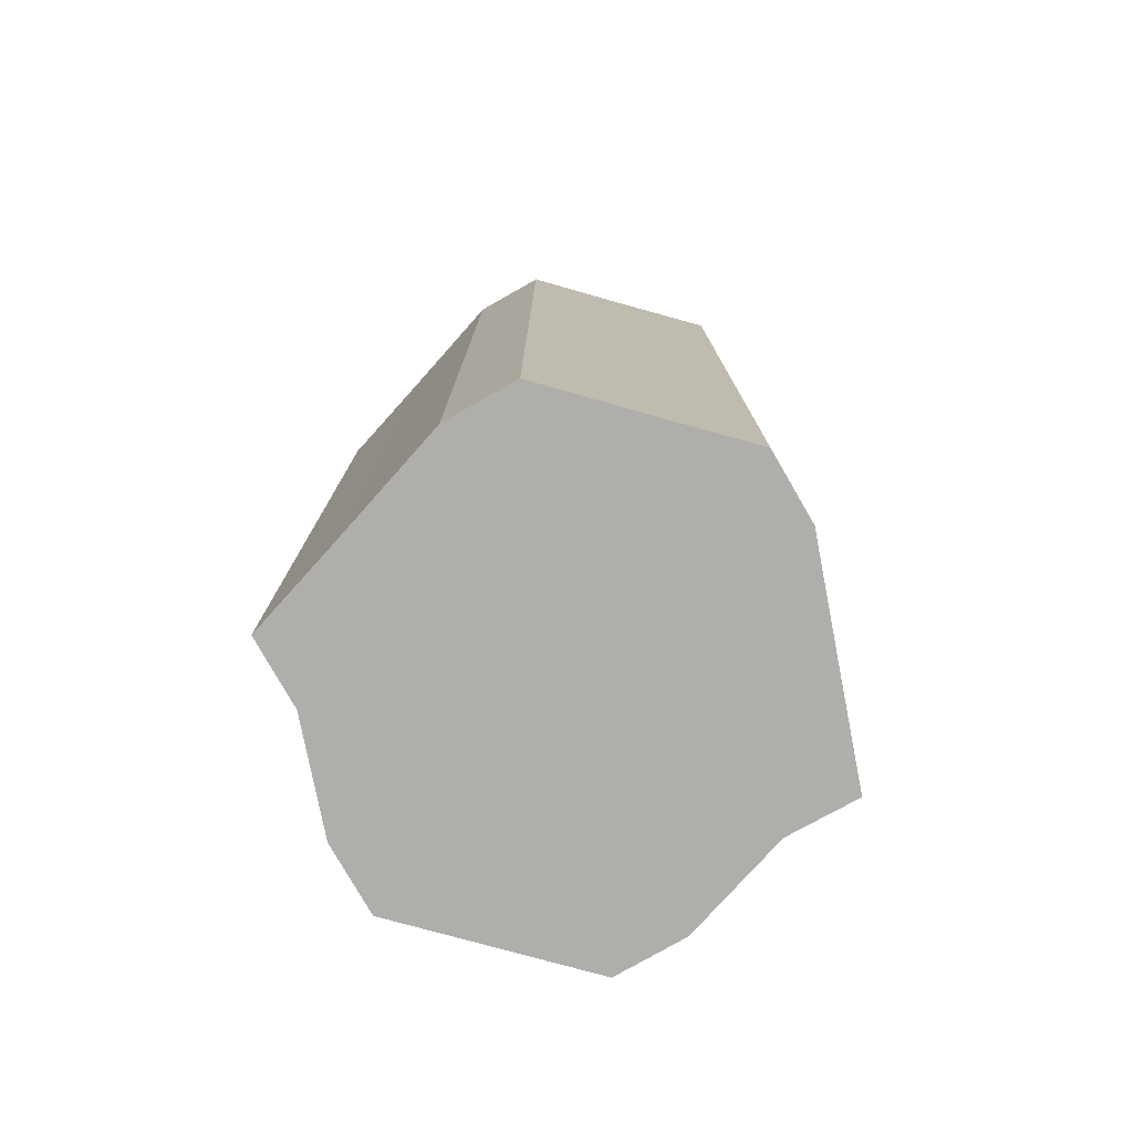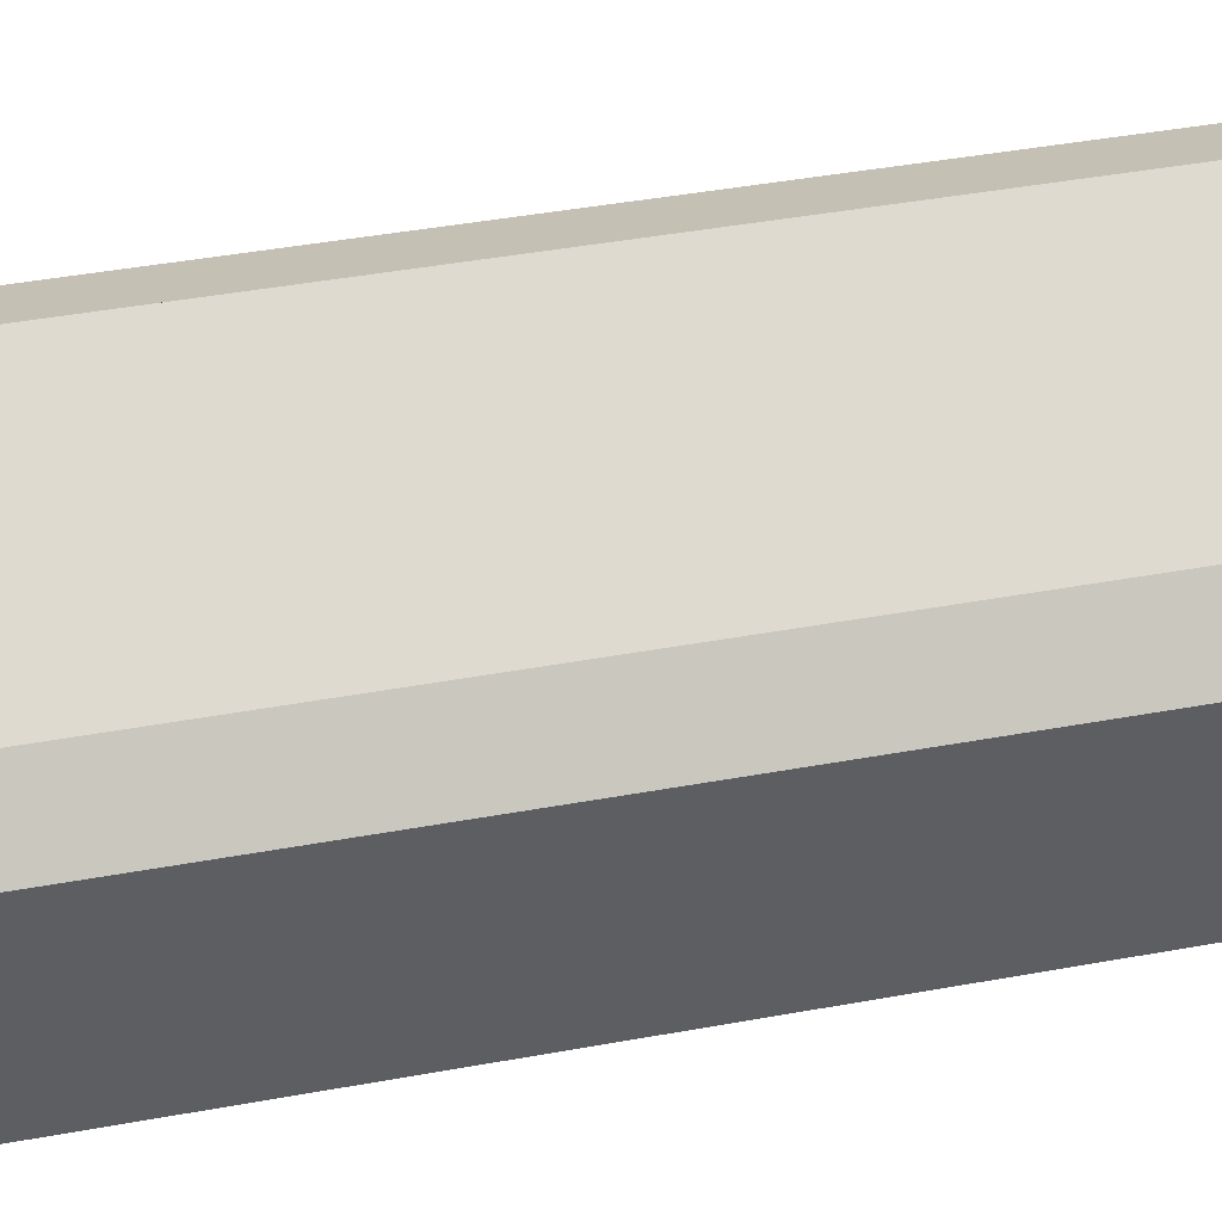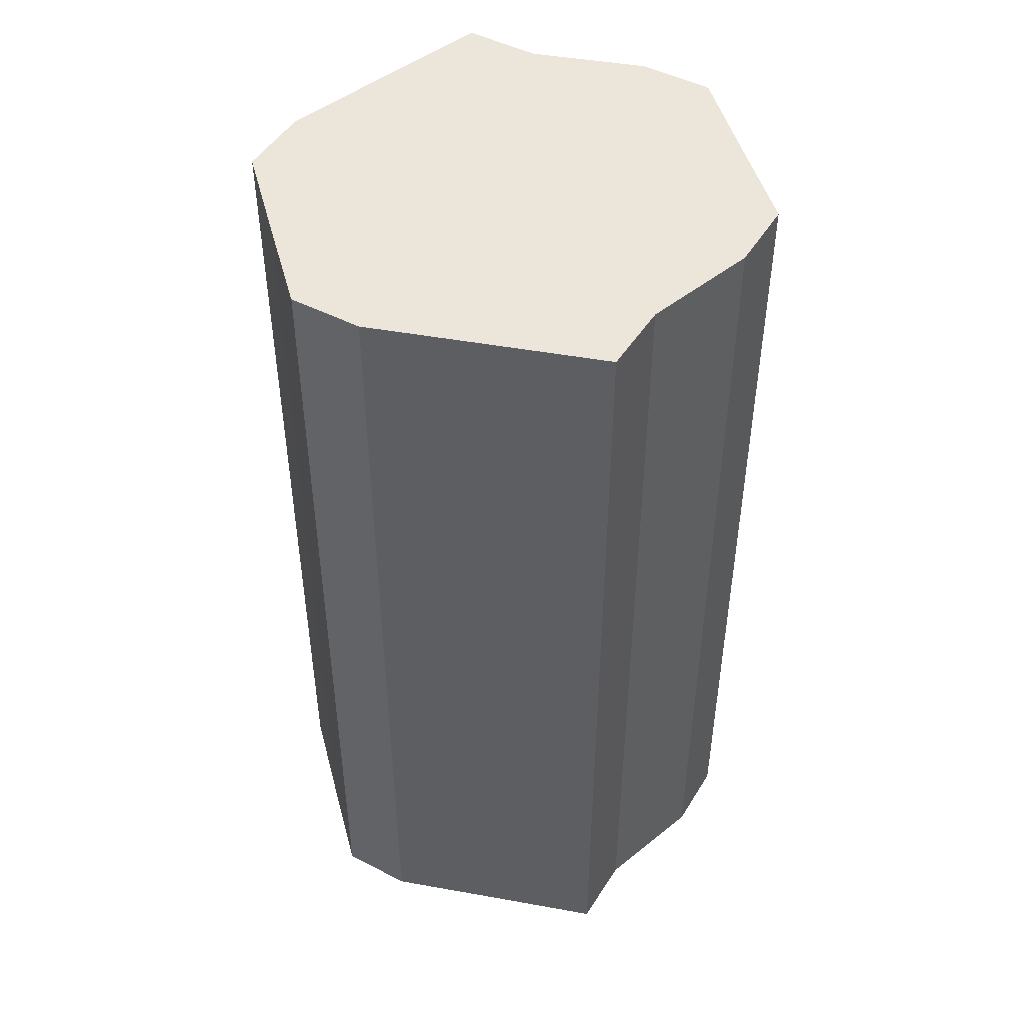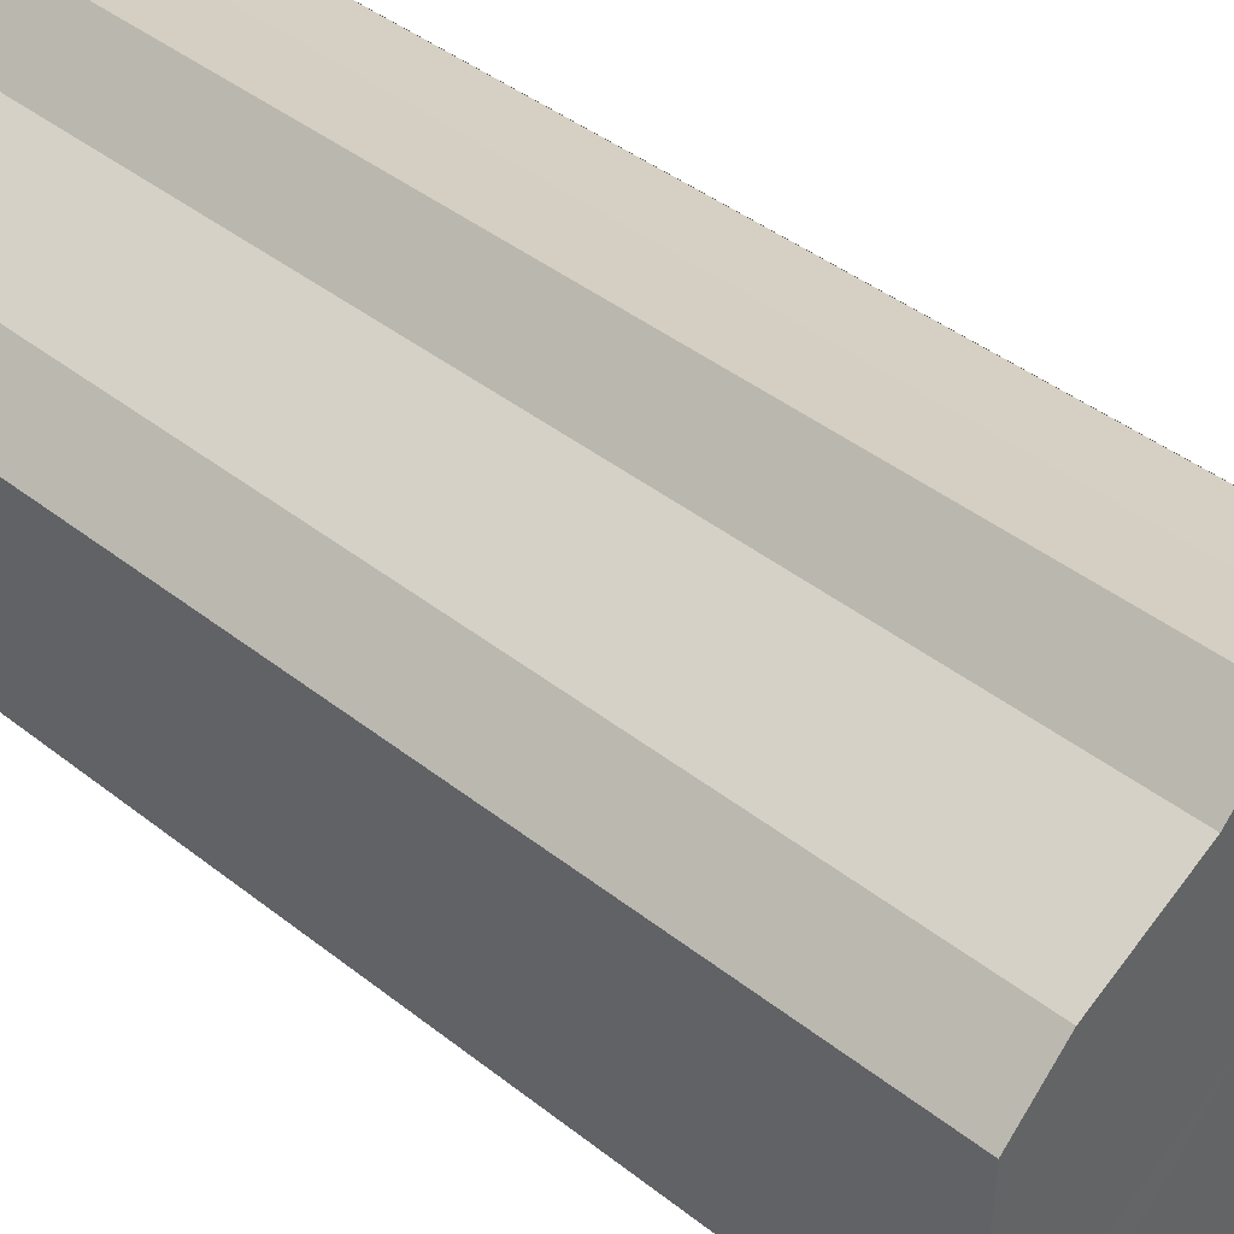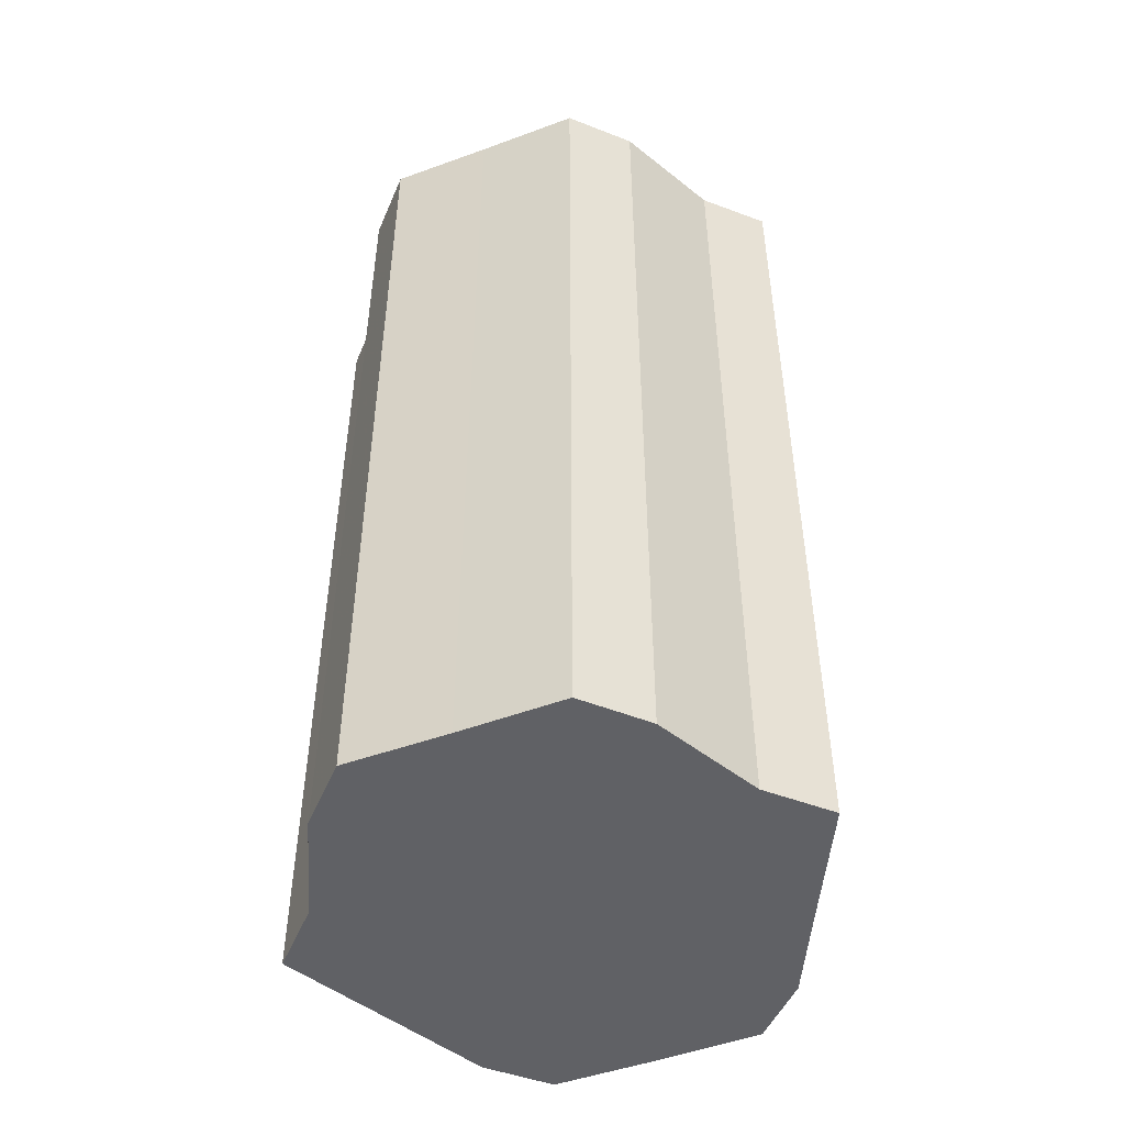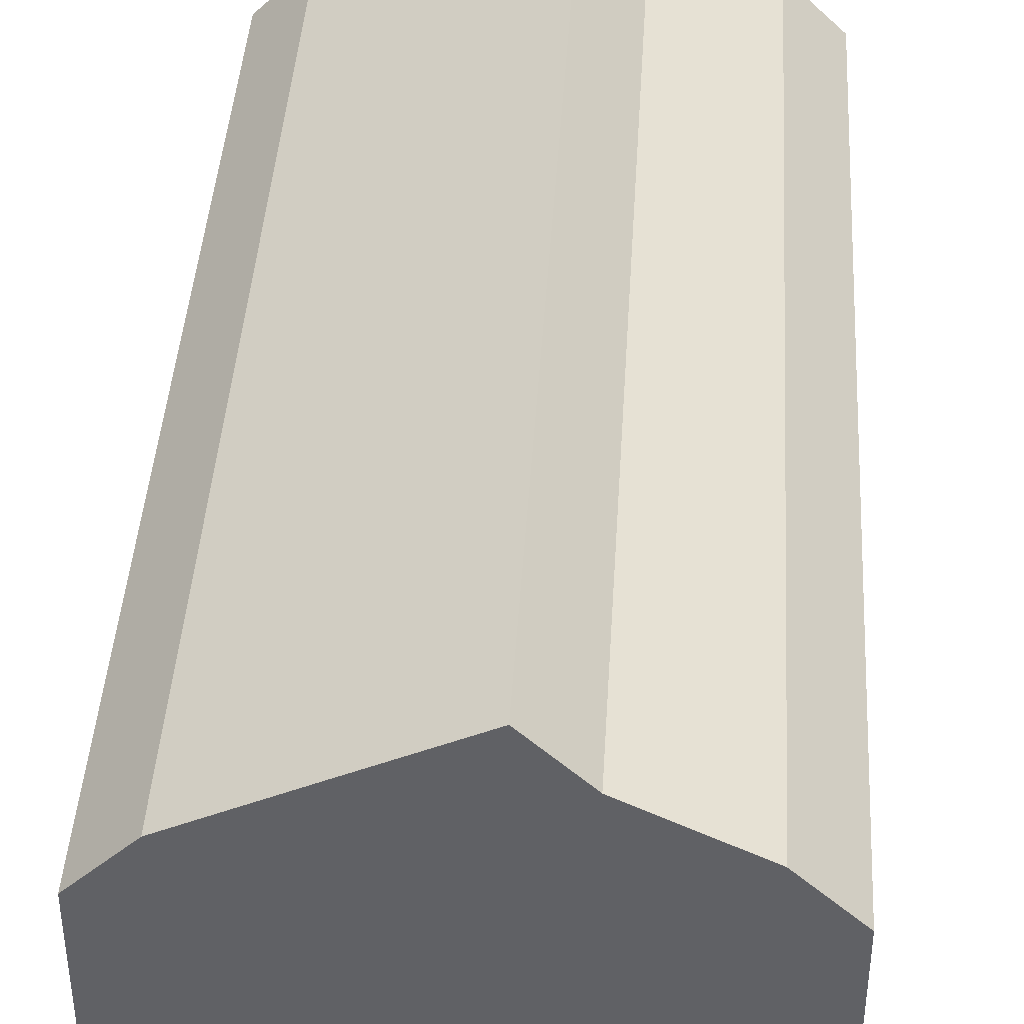
<metadata>
{"format":"obj","ext":"obj","renderer":"f3d","projection":"perspective","resolution":1024,"background":"white","views":[{"elev":-77.7,"azim":74.6,"up":"+Z"},{"elev":45.4,"azim":78.2,"up":"+Y"},{"elev":47.7,"azim":165.1,"up":"+Z"},{"elev":43.1,"azim":-47.2,"up":"+Y"},{"elev":-49.3,"azim":-67.8,"up":"+Z"},{"elev":41.7,"azim":-176.5,"up":"+Y"}]}
</metadata>
<code>
o 12759
v 2173 1875 9.665
v 2173 1875 9.665
v 2173 1875 9.843
v 2173 1875 9.665
v 2173 1875 9.843
v 2173 1875 9.665
v 2173 1875 9.843
v 2173 1875 9.665
v 2173 1875 9.843
v 2173 1875 9.665
v 2173 1875 9.843
v 2173 1875 9.665
v 2173 1875 9.843
v 2173 1875 9.665
v 2173 1875 9.843
v 2173 1875 9.665
v 2173 1875 9.843
v 2173 1875 9.665
v 2173 1875 9.843
v 2173 1875 9.665
v 2173 1875 9.843
v 2173 1875 9.665
v 2173 1875 9.843
v 2173 1875 9.665
v 2173 1875 9.843
v 2173 1875 9.665
v 2173 1875 9.843
v 2173 1875 9.665
v 2173 1875 9.843
v 2173 1875 9.665
v 2173 1875 9.843
v 2173 1875 9.843
v 2173 1875 9.843
v 2173 1875 9.665
v 2173 1875 9.843
v 2173 1875 9.665
v 2173 1875 9.843
v 2173 1875 9.843
v 2173 1875 9.665
v 2173 1875 9.843
v 2173 1875 9.665
v 2173 1875 9.665
v 2173 1875 9.843
v 2173 1875 9.843
v 2173 1875 9.665
v 2173 1875 9.843
v 2173 1875 9.665
v 2173 1875 9.665
v 2173 1875 9.843
v 2173 1875 9.843
v 2173 1875 9.665
v 2173 1875 9.843
v 2173 1875 9.665
v 2173 1875 9.665
v 2173 1875 9.843
v 2173 1875 9.843
v 2173 1875 9.665
v 2173 1875 9.843
v 2173 1875 9.665
v 2173 1875 9.665
v 2173 1875 9.843
v 2173 1875 9.843
v 2173 1875 9.665
v 2173 1875 9.665
v 2173 1875 9.665
v 2173 1875 9.665
v 2173 1875 9.665
v 2173 1875 9.665
v 2173 1875 9.665
v 2173 1875 9.665
v 2173 1875 9.665
v 2173 1875 9.665
v 2173 1875 9.665
v 2173 1875 9.665
v 2173 1875 9.665
v 2173 1875 9.665
v 2173 1875 9.665
v 2173 1875 9.665
v 2173 1875 9.665
v 2173 1875 9.665
v 2173 1875 9.665
v 2173 1875 9.843
v 2173 1875 9.843
v 2173 1875 9.843
v 2173 1875 9.843
v 2173 1875 9.843
v 2173 1875 9.843
v 2173 1875 9.843
v 2173 1875 9.843
v 2173 1875 9.843
v 2173 1875 9.843
v 2173 1875 9.843
v 2173 1875 9.843
v 2173 1875 9.843
v 2173 1875 9.843
v 2173 1875 9.843
v 2173 1875 9.843
v 2173 1875 9.843
f 1 2 3
f 2 4 5
f 6 1 7
f 4 8 9
f 10 6 11
f 8 12 13
f 14 10 15
f 12 16 17
f 18 14 19
f 16 20 21
f 22 18 23
f 20 24 25
f 26 22 27
f 24 28 29
f 30 26 31
f 28 30 32
f 33 34 35
f 35 36 37
f 38 39 33
f 40 41 38
f 37 42 43
f 44 45 40
f 46 47 44
f 43 48 49
f 50 51 46
f 52 53 50
f 49 54 55
f 56 57 52
f 58 59 56
f 55 60 61
f 62 63 58
f 61 64 62
f 65 66 67
f 65 68 66
f 65 67 69
f 65 70 68
f 65 69 71
f 65 72 70
f 65 71 73
f 65 74 72
f 65 73 75
f 65 76 74
f 65 75 77
f 65 78 76
f 65 77 79
f 65 80 78
f 65 79 81
f 65 81 80
f 82 83 84
f 82 85 83
f 82 84 86
f 82 87 85
f 82 86 88
f 82 89 87
f 82 88 90
f 82 91 89
f 82 90 92
f 82 93 91
f 82 92 94
f 82 95 93
f 82 94 96
f 82 97 95
f 82 96 98
f 82 98 97

</code>
